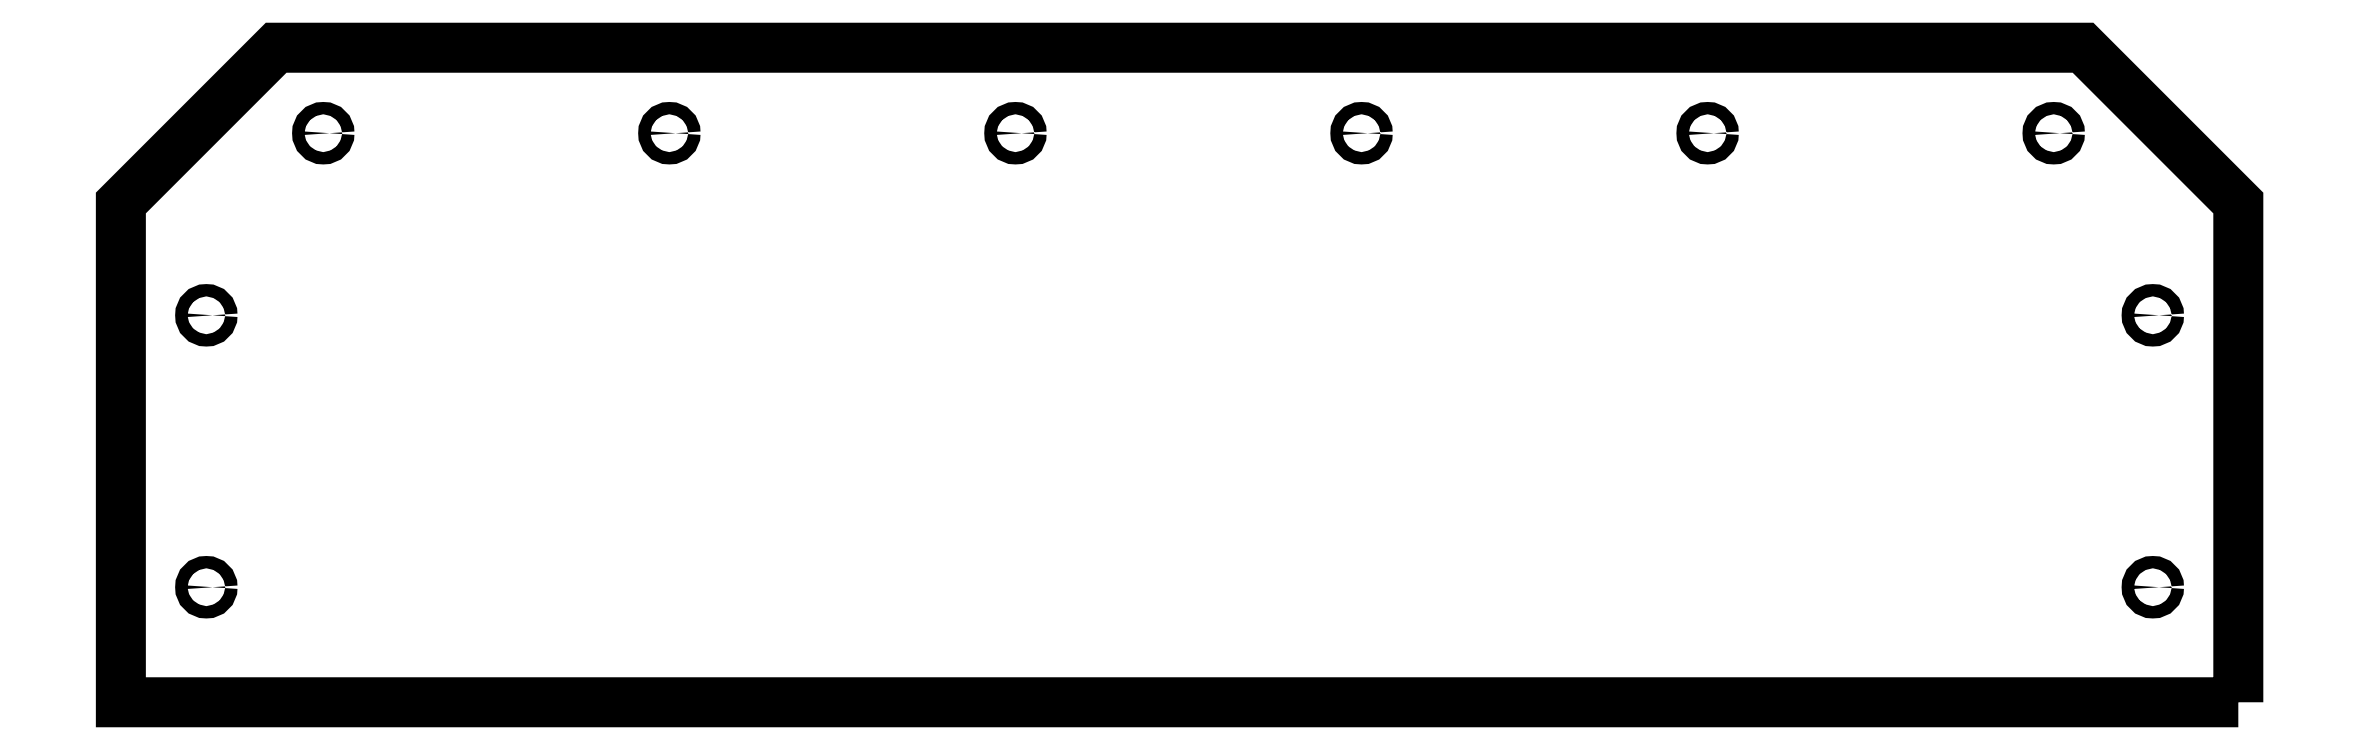
<metadata>
{"format":"dxf","ext":"dxf","renderer":"ezdxf+matplotlib","layout":"modelspace","background":"white","min_lineweight":24,"dpi":150}
</metadata>
<code>
0
SECTION
2
ENTITIES
0
LWPOLYLINE
8
0
90
6
70
1
43
0
10
428.3
20
100
10
-428.3
20
100
10
-428.3
20
302
10
-365.5
20
364.8
10
365.5
20
364.8
10
428.3
20
302
0
CIRCLE
8
0
10
393.7
20
146.5
30
0
40
2.5
0
CIRCLE
8
0
10
-66.39
20
330.2
30
0
40
2.5
0
CIRCLE
8
0
10
-206.4
20
330.2
30
0
40
2.5
0
CIRCLE
8
0
10
73.61
20
330.2
30
0
40
2.5
0
CIRCLE
8
0
10
393.7
20
256.5
30
0
40
2.5
0
CIRCLE
8
0
10
-346.4
20
330.2
30
0
40
2.5
0
CIRCLE
8
0
10
-393.7
20
256.5
30
0
40
2.5
0
CIRCLE
8
0
10
213.6
20
330.2
30
0
40
2.5
0
CIRCLE
8
0
10
353.6
20
330.2
30
0
40
2.5
0
CIRCLE
8
0
10
-393.7
20
146.5
30
0
40
2.5
0
ENDSEC
0
EOF

</code>
